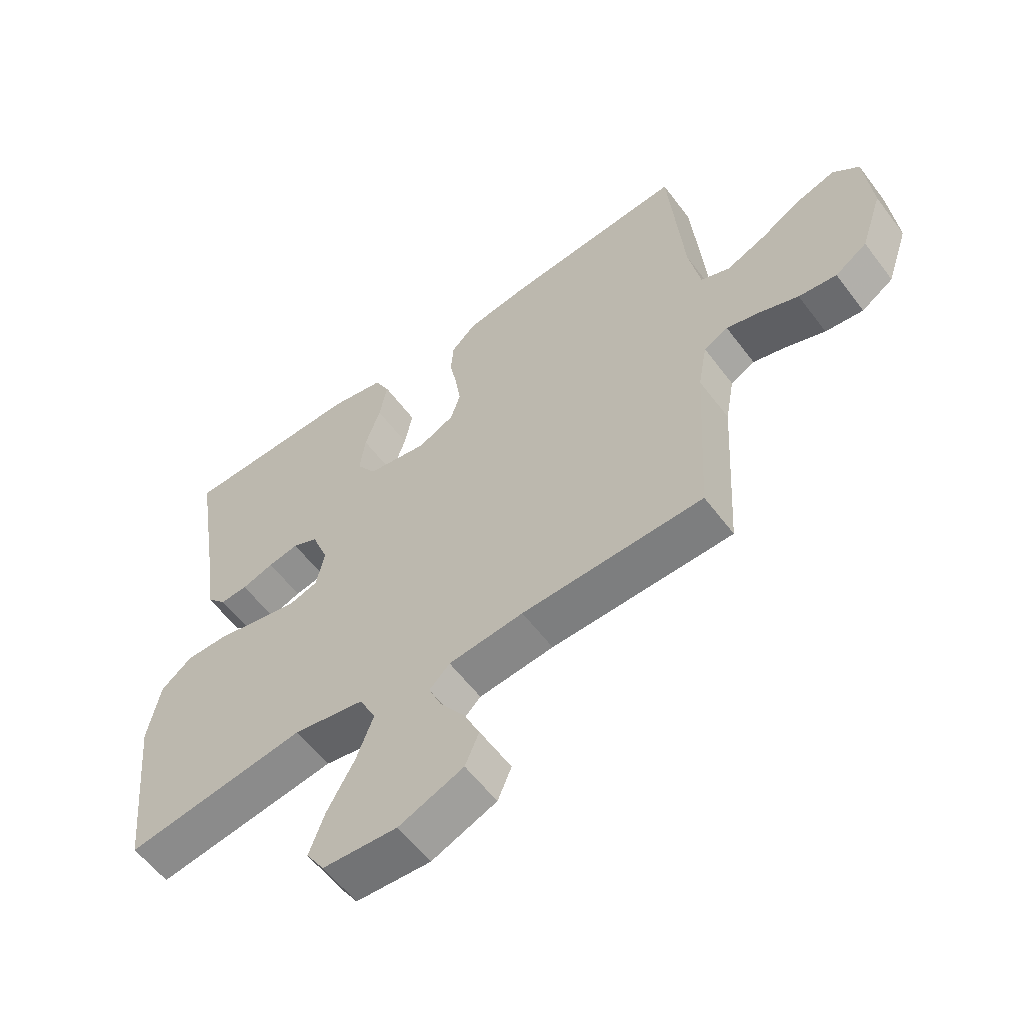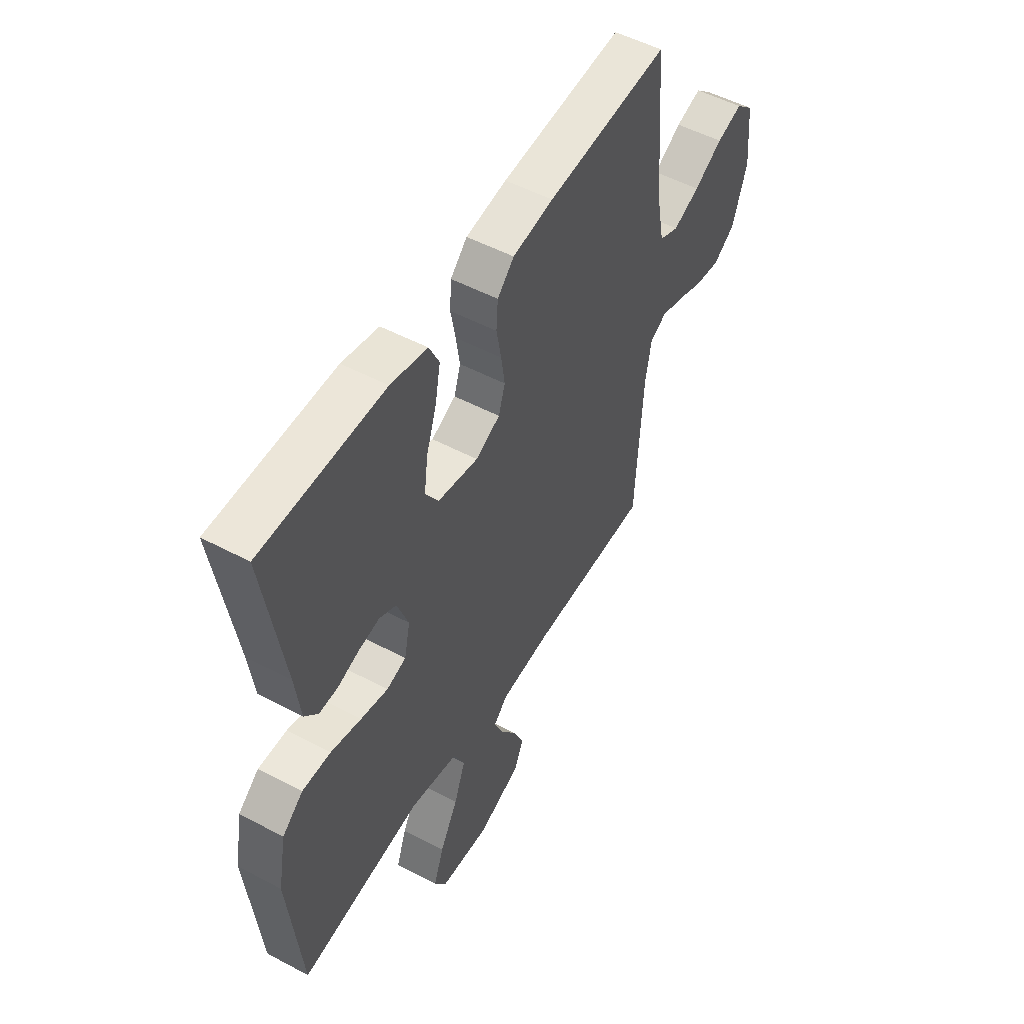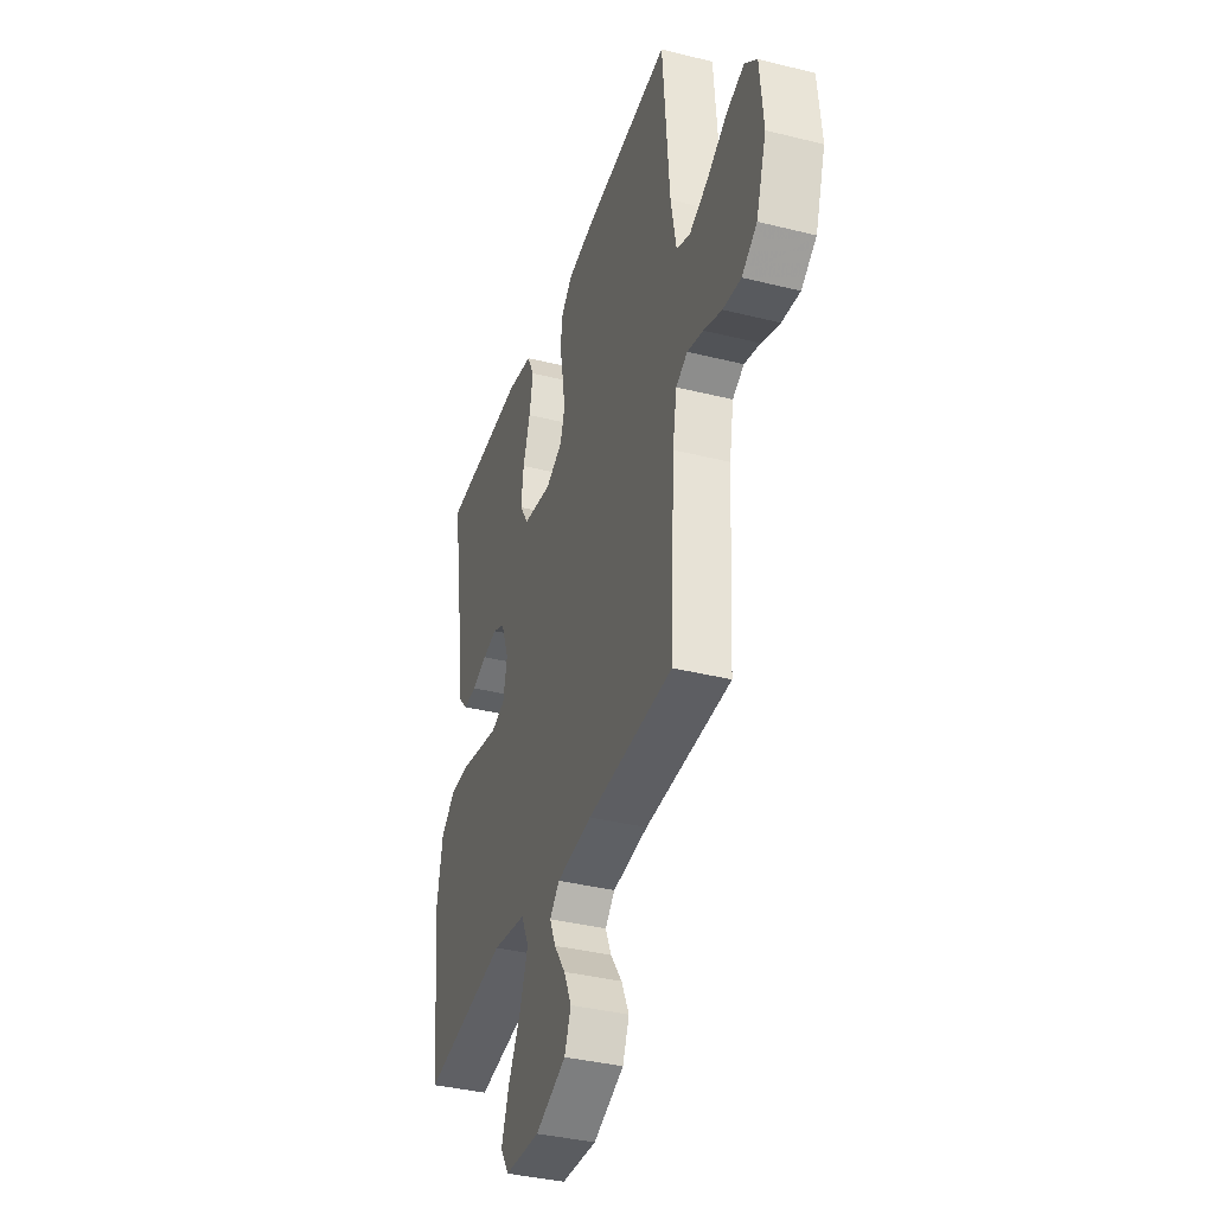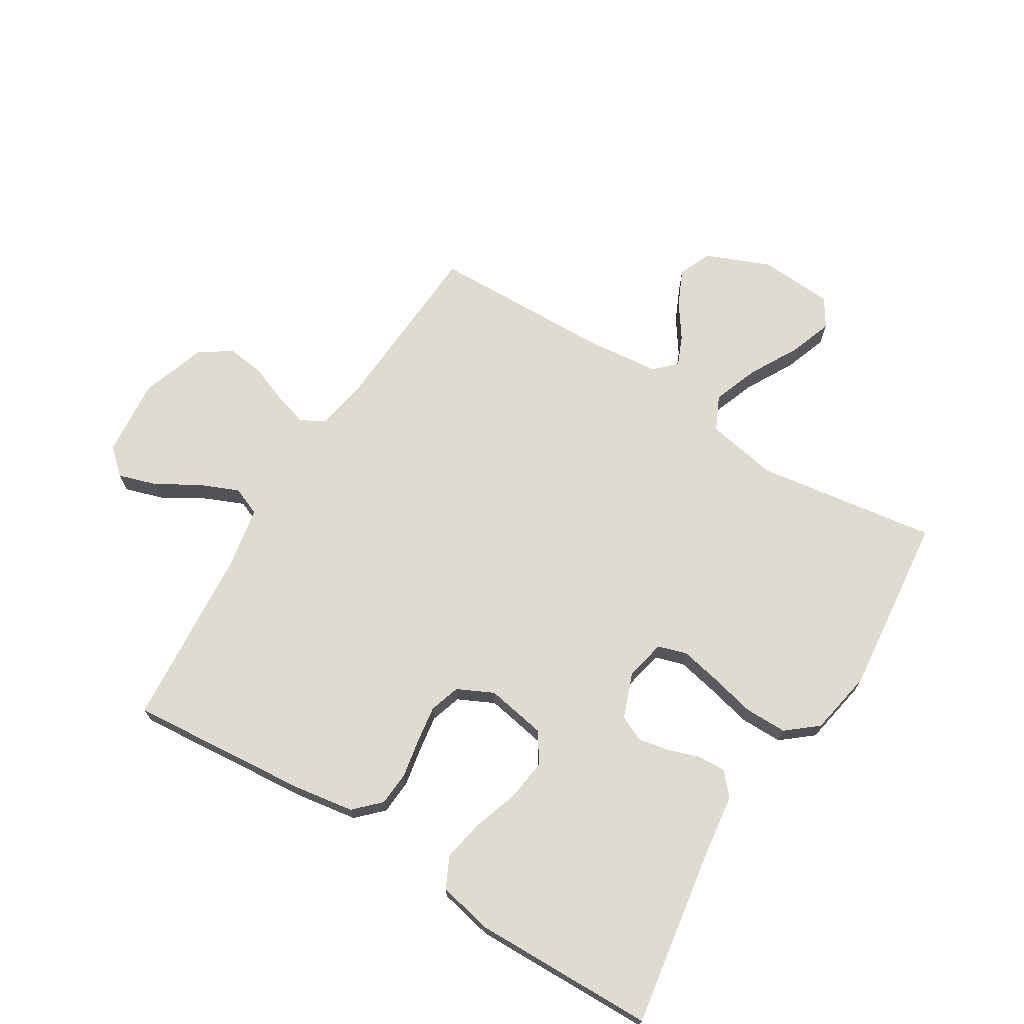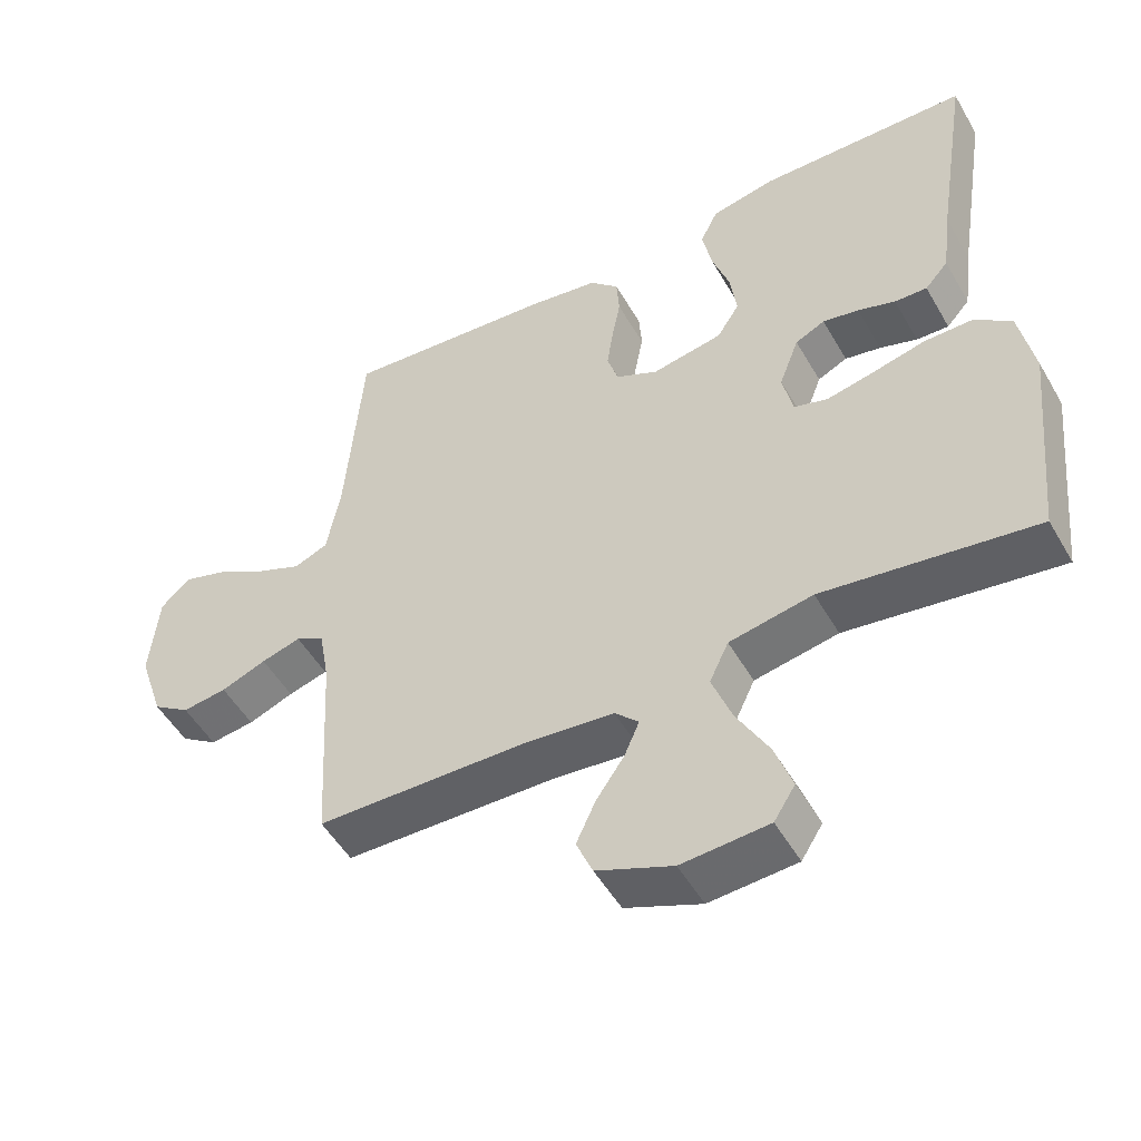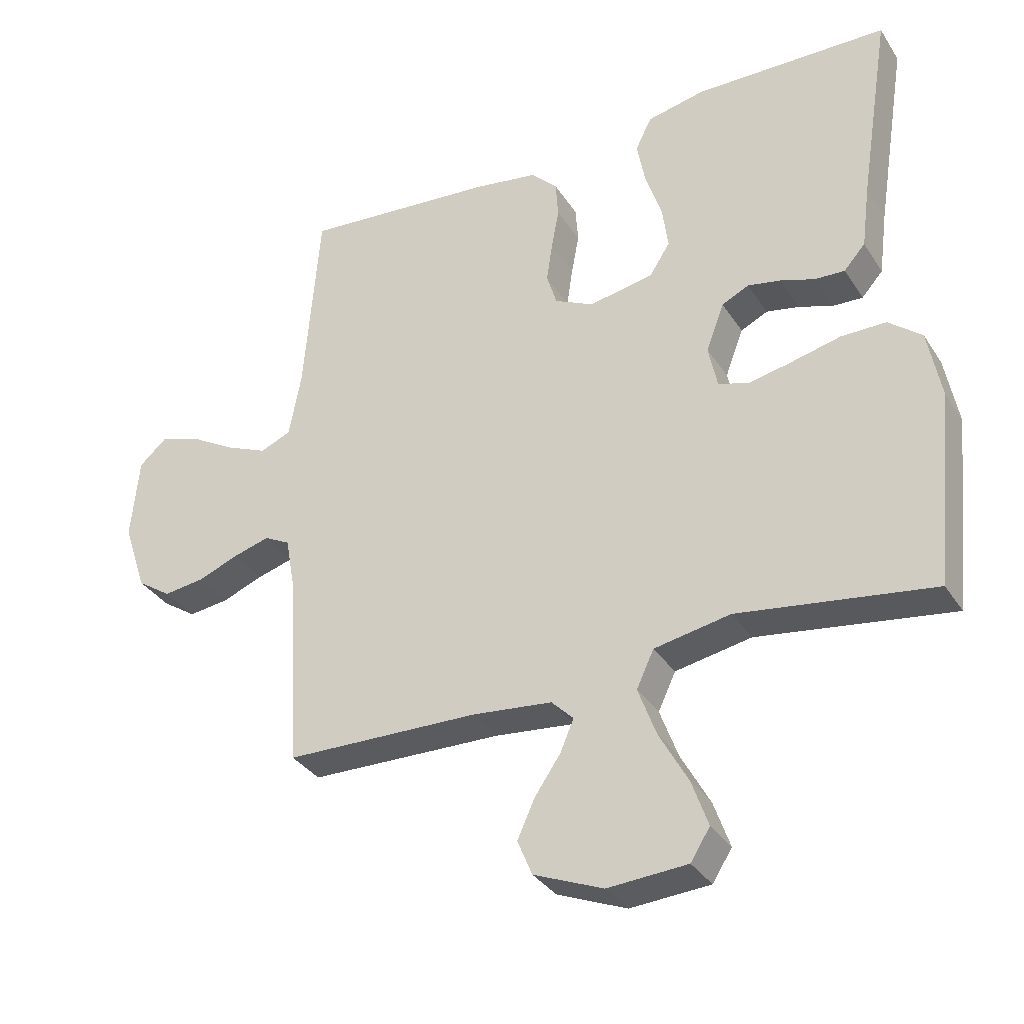
<metadata>
{"format":"obj","ext":"obj","renderer":"f3d","projection":"perspective","resolution":1024,"background":"white","views":[{"elev":-58.4,"azim":-143.3,"up":"+Z"},{"elev":51.9,"azim":119.9,"up":"+Z"},{"elev":-37.5,"azim":-107.7,"up":"+Z"},{"elev":70.0,"azim":31.7,"up":"+Y"},{"elev":-51.1,"azim":29.2,"up":"+Z"},{"elev":-33.8,"azim":28.1,"up":"+Z"}]}
</metadata>
<code>
v 0.5 0.07 0.5
v 0.452 0.07 0.2
v 0.439 0.07 0.101
v 0.406 0.07 0.064
v 0.36 0.07 0.066
v 0.307 0.07 0.084
v 0.256 0.07 0.094
v 0.214 0.07 0.074
v 0.186 0.07 0
v 0.2 0.07 -0.067
v 0.248 0.07 -0.082
v 0.315 0.07 -0.068
v 0.39 0.07 -0.05
v 0.46 0.07 -0.05
v 0.511 0.07 -0.092
v 0.531 0.07 -0.2
v 0.5 0.07 -0.5
v 0.2 0.07 -0.456
v 0.082 0.07 -0.478
v 0.055 0.07 -0.535
v 0.083 0.07 -0.611
v 0.128 0.07 -0.693
v 0.153 0.07 -0.764
v 0.123 0.07 -0.811
v 0 0.07 -0.819
v -0.107 0.07 -0.775
v -0.13 0.07 -0.72
v -0.103 0.07 -0.661
v -0.063 0.07 -0.603
v -0.042 0.07 -0.554
v -0.076 0.07 -0.52
v -0.2 0.07 -0.507
v -0.5 0.07 -0.5
v -0.517 0.07 -0.2
v -0.532 0.07 -0.116
v -0.572 0.07 -0.095
v -0.628 0.07 -0.111
v -0.692 0.07 -0.136
v -0.755 0.07 -0.144
v -0.808 0.07 -0.108
v -0.844 0.07 0
v -0.832 0.07 0.129
v -0.789 0.07 0.167
v -0.726 0.07 0.147
v -0.656 0.07 0.106
v -0.591 0.07 0.078
v -0.543 0.07 0.098
v -0.524 0.07 0.2
v -0.5 0.07 0.5
v -0.2 0.07 0.474
v -0.1 0.07 0.458
v -0.059 0.07 0.417
v -0.055 0.07 0.36
v -0.067 0.07 0.296
v -0.076 0.07 0.235
v -0.06 0.07 0.184
v 0 0.07 0.155
v 0.1 0.07 0.173
v 0.132 0.07 0.223
v 0.123 0.07 0.292
v 0.098 0.07 0.367
v 0.085 0.07 0.436
v 0.11 0.07 0.487
v 0.2 0.07 0.506
v 0.5 0 0.5
v 0.452 0 0.2
v 0.439 0 0.101
v 0.406 0 0.064
v 0.36 0 0.066
v 0.307 0 0.084
v 0.256 0 0.094
v 0.214 0 0.074
v 0.186 0 0
v 0.2 0 -0.067
v 0.248 0 -0.082
v 0.315 0 -0.068
v 0.39 0 -0.05
v 0.46 0 -0.05
v 0.511 0 -0.092
v 0.531 0 -0.2
v 0.5 0 -0.5
v 0.2 0 -0.456
v 0.082 0 -0.478
v 0.055 0 -0.535
v 0.083 0 -0.611
v 0.128 0 -0.693
v 0.153 0 -0.764
v 0.123 0 -0.811
v 0 0 -0.819
v -0.107 0 -0.775
v -0.13 0 -0.72
v -0.103 0 -0.661
v -0.063 0 -0.603
v -0.042 0 -0.554
v -0.076 0 -0.52
v -0.2 0 -0.507
v -0.5 0 -0.5
v -0.517 0 -0.2
v -0.532 0 -0.116
v -0.572 0 -0.095
v -0.628 0 -0.111
v -0.692 0 -0.136
v -0.755 0 -0.144
v -0.808 0 -0.108
v -0.844 0 0
v -0.832 0 0.129
v -0.789 0 0.167
v -0.726 0 0.147
v -0.656 0 0.106
v -0.591 0 0.078
v -0.543 0 0.098
v -0.524 0 0.2
v -0.5 0 0.5
v -0.2 0 0.474
v -0.1 0 0.458
v -0.059 0 0.417
v -0.055 0 0.36
v -0.067 0 0.296
v -0.076 0 0.235
v -0.06 0 0.184
v 0 0 0.155
v 0.1 0 0.173
v 0.132 0 0.223
v 0.123 0 0.292
v 0.098 0 0.367
v 0.085 0 0.436
v 0.11 0 0.487
v 0.2 0 0.506
f 63 64 1 2
f 60 61 62 63
f 59 60 63 2
f 58 59 2 3
f 57 58 3 4
f 51 52 53 54
f 51 54 55
f 48 49 50 51
f 47 48 51 55
f 46 47 55 56
f 42 43 44 45
f 42 45 46
f 41 42 46
f 37 38 39 40
f 36 37 40 41
f 32 33 34
f 31 32 34 35
f 26 27 28 29
f 26 29 30
f 25 26 30
f 24 25 30
f 21 22 23 24
f 20 21 24 30
f 19 20 30 31
f 15 16 17 18
f 15 18 19
f 12 13 14 15
f 11 12 15 19
f 10 11 19 31
f 4 5 6
f 57 4 6
f 57 6 7
f 41 46 56 57
f 36 41 57 7
f 35 36 7 8
f 9 10 31 35
f 8 9 35
f 66 65 128 127
f 127 126 125 124
f 66 127 124 123
f 67 66 123 122
f 68 67 122 121
f 118 117 116 115
f 119 118 115
f 115 114 113 112
f 119 115 112 111
f 120 119 111 110
f 109 108 107 106
f 110 109 106
f 110 106 105
f 104 103 102 101
f 105 104 101 100
f 98 97 96
f 99 98 96 95
f 93 92 91 90
f 94 93 90
f 94 90 89
f 94 89 88
f 88 87 86 85
f 94 88 85 84
f 95 94 84 83
f 82 81 80 79
f 83 82 79
f 79 78 77 76
f 83 79 76 75
f 95 83 75 74
f 70 69 68
f 70 68 121
f 71 70 121
f 121 120 110 105
f 71 121 105 100
f 72 71 100 99
f 99 95 74 73
f 99 73 72
f 1 65 66 2
f 2 66 67 3
f 3 67 68 4
f 4 68 69 5
f 5 69 70 6
f 6 70 71 7
f 7 71 72 8
f 8 72 73 9
f 9 73 74 10
f 10 74 75 11
f 11 75 76 12
f 12 76 77 13
f 13 77 78 14
f 14 78 79 15
f 15 79 80 16
f 16 80 81 17
f 17 81 82 18
f 18 82 83 19
f 19 83 84 20
f 20 84 85 21
f 21 85 86 22
f 22 86 87 23
f 23 87 88 24
f 24 88 89 25
f 25 89 90 26
f 26 90 91 27
f 27 91 92 28
f 28 92 93 29
f 29 93 94 30
f 30 94 95 31
f 31 95 96 32
f 32 96 97 33
f 33 97 98 34
f 34 98 99 35
f 35 99 100 36
f 36 100 101 37
f 37 101 102 38
f 38 102 103 39
f 39 103 104 40
f 40 104 105 41
f 41 105 106 42
f 42 106 107 43
f 43 107 108 44
f 44 108 109 45
f 45 109 110 46
f 46 110 111 47
f 47 111 112 48
f 48 112 113 49
f 49 113 114 50
f 50 114 115 51
f 51 115 116 52
f 52 116 117 53
f 53 117 118 54
f 54 118 119 55
f 55 119 120 56
f 56 120 121 57
f 57 121 122 58
f 58 122 123 59
f 59 123 124 60
f 60 124 125 61
f 61 125 126 62
f 62 126 127 63
f 63 127 128 64
f 64 128 65 1

</code>
